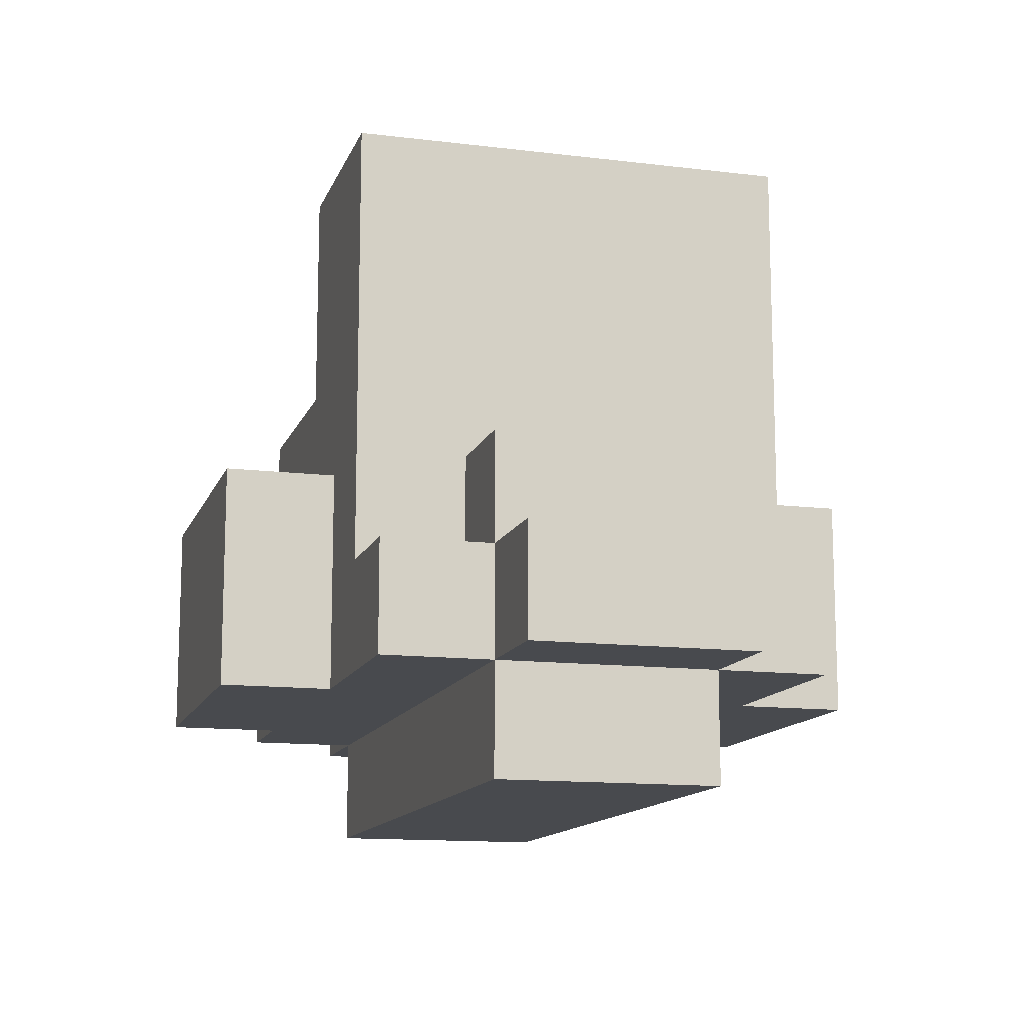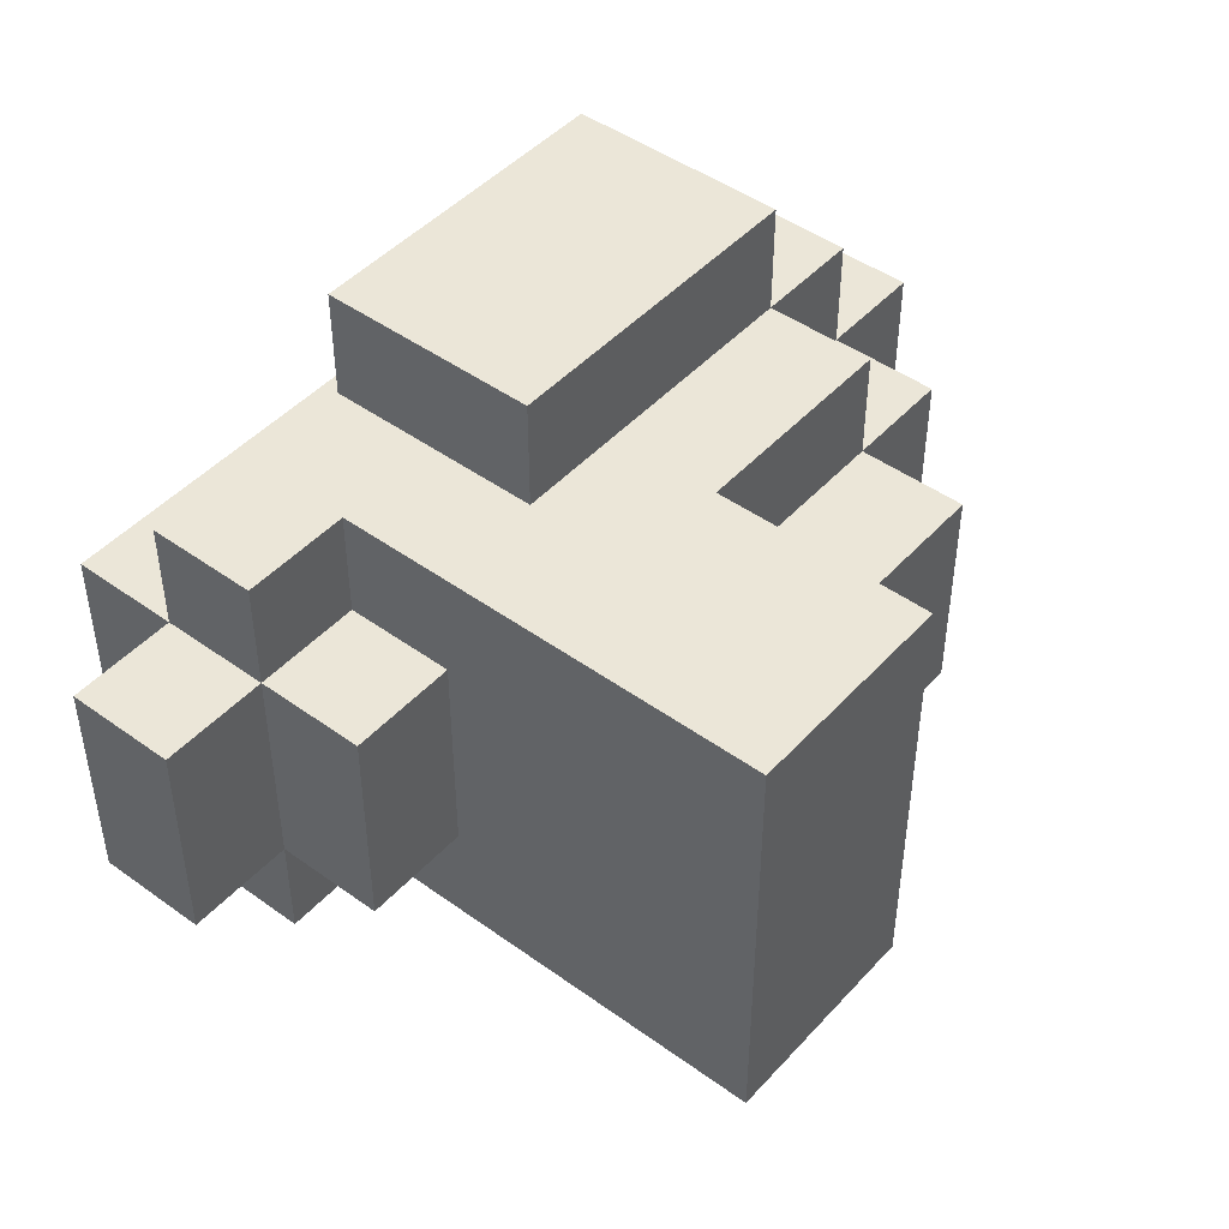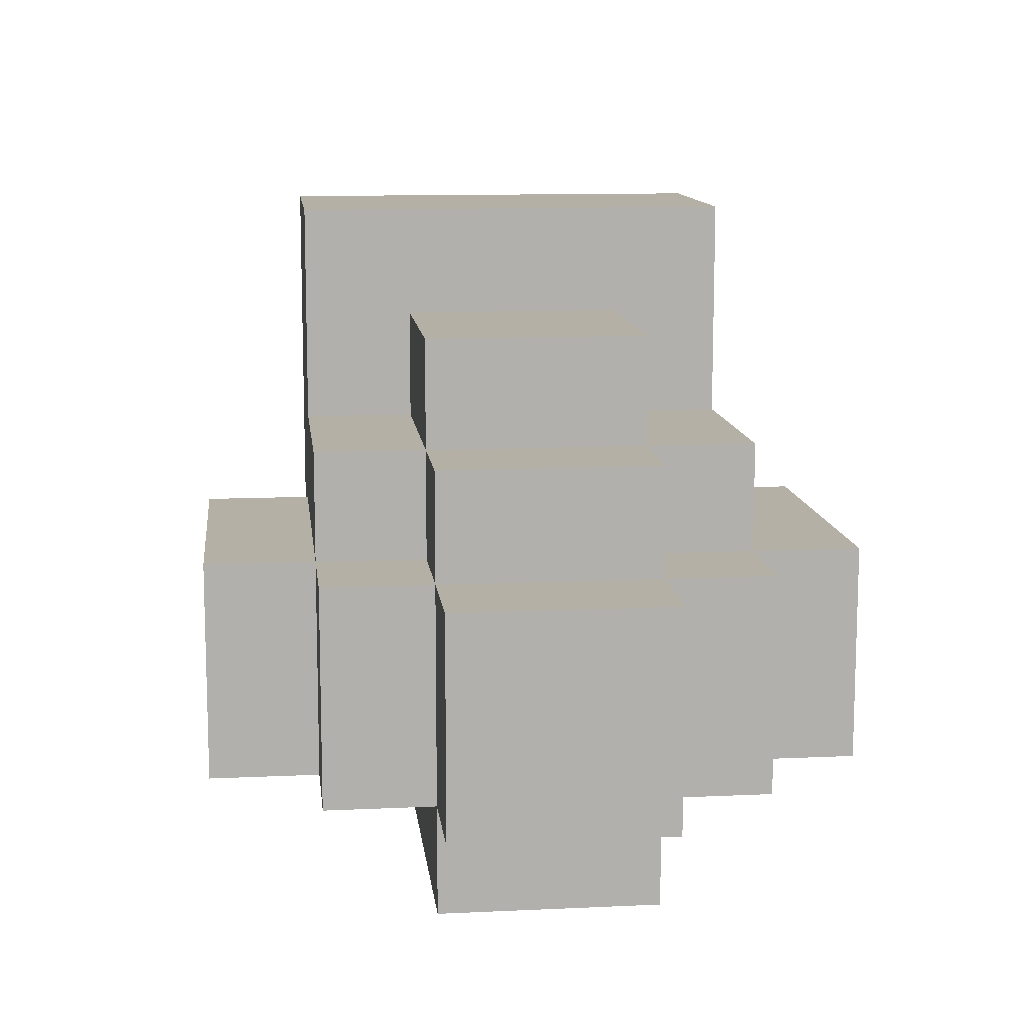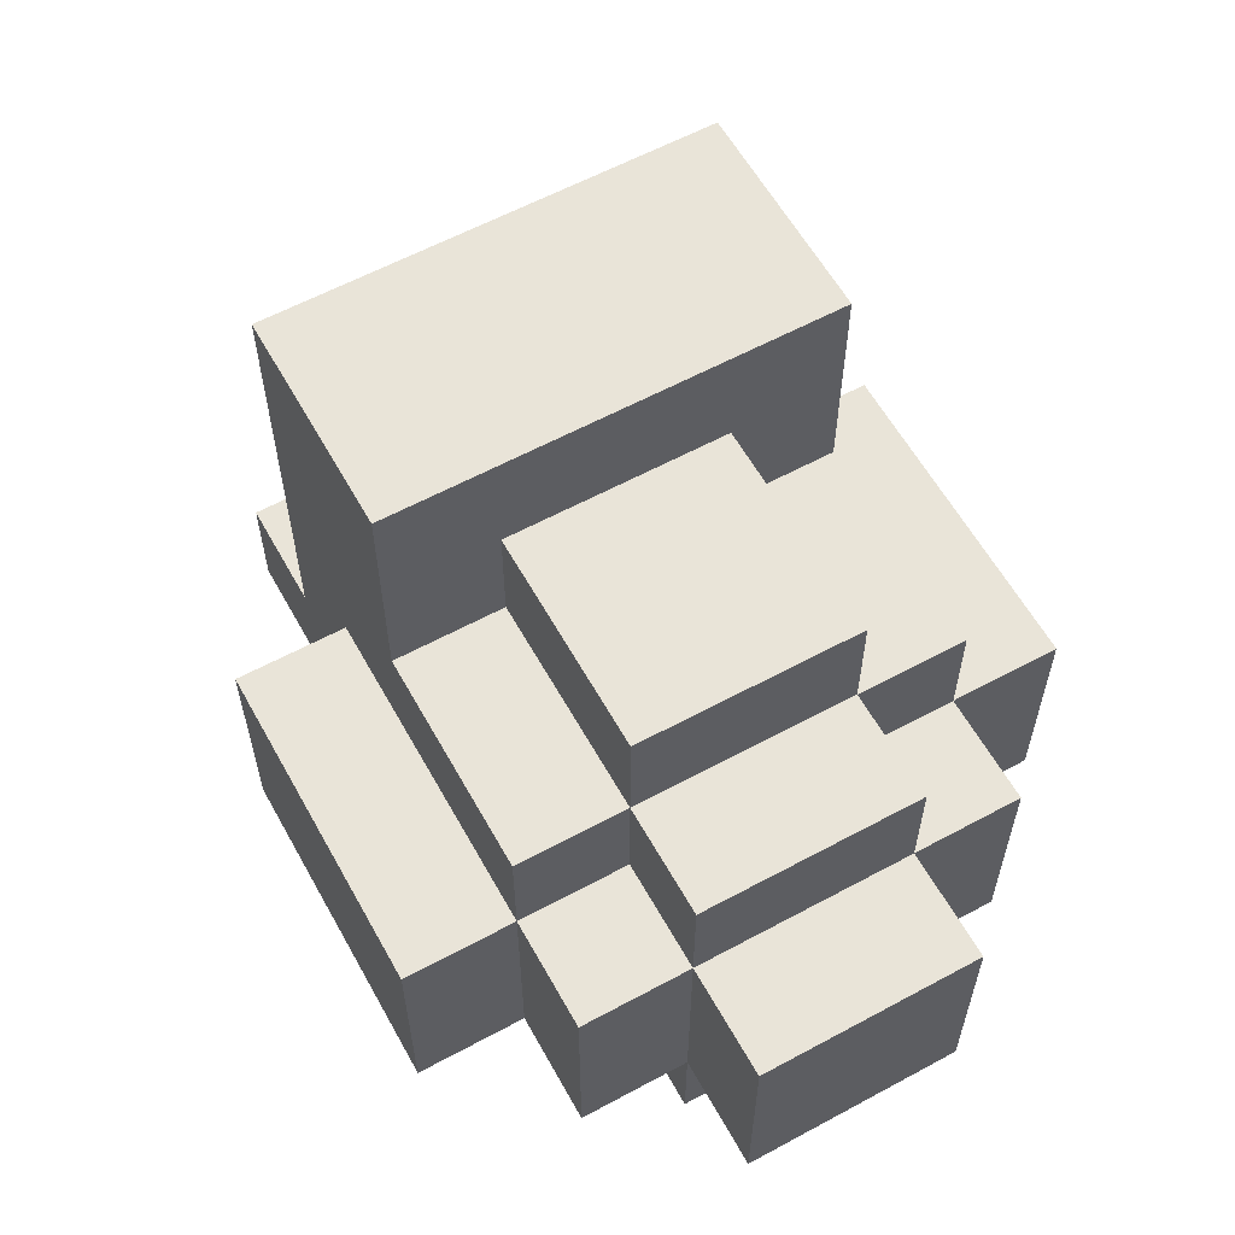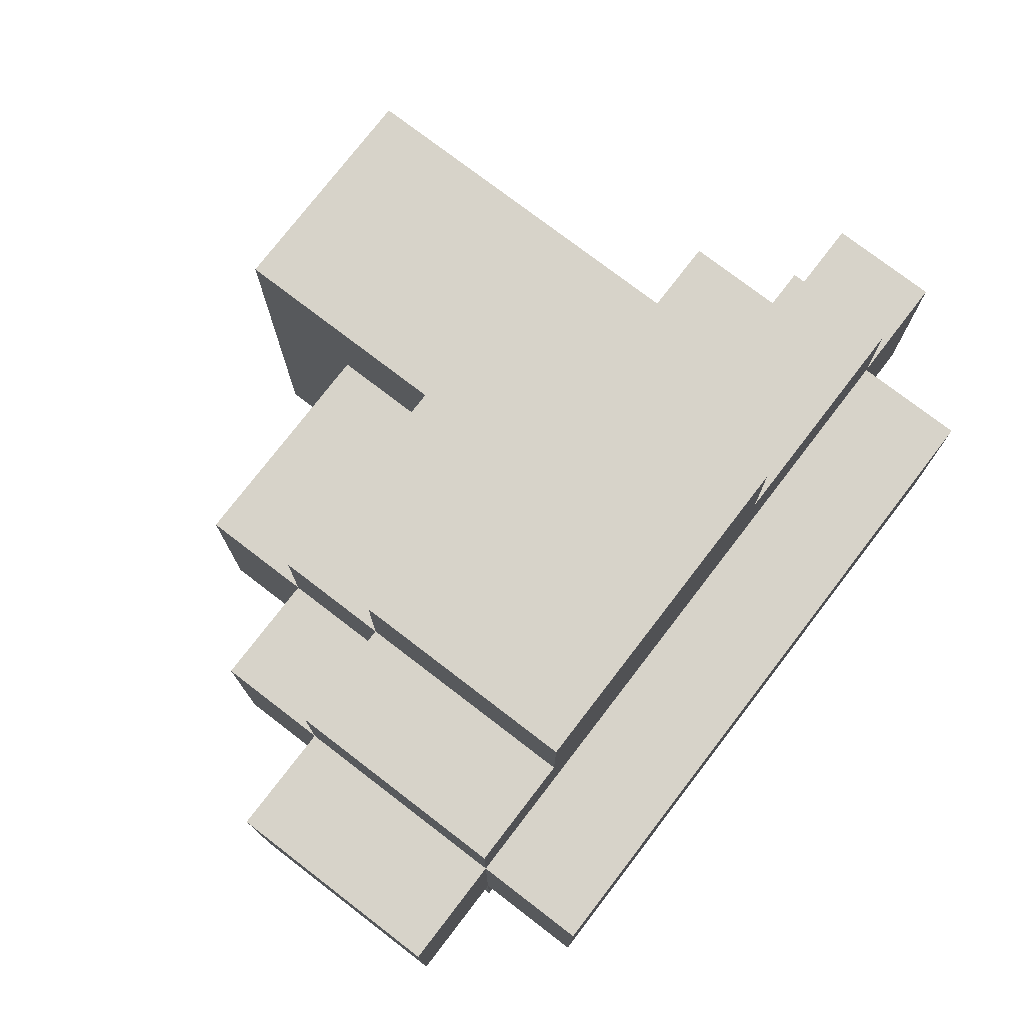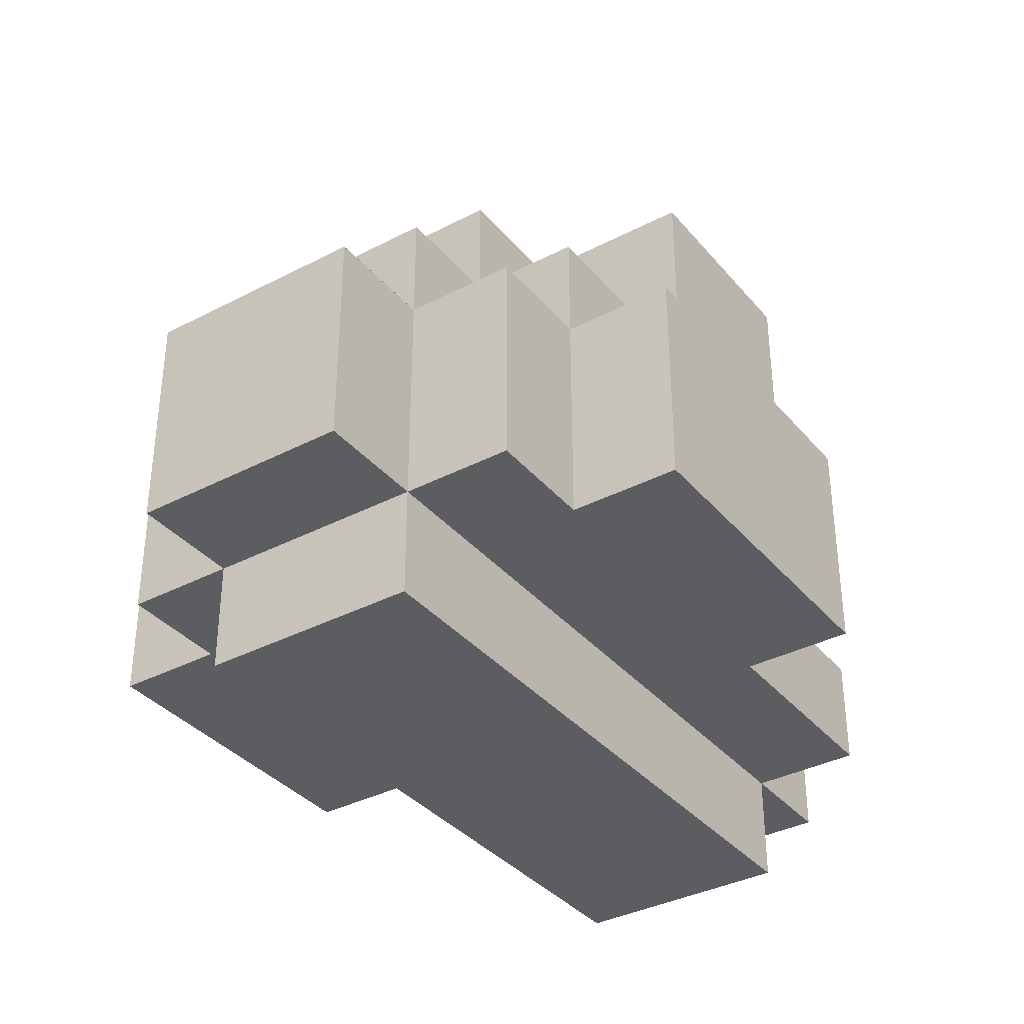
<metadata>
{"format":"obj","ext":"obj","renderer":"f3d","projection":"perspective","resolution":1024,"background":"white","views":[{"elev":-13.0,"azim":74.2,"up":"+Y"},{"elev":46.2,"azim":129.5,"up":"+Z"},{"elev":11.7,"azim":-96.4,"up":"+Y"},{"elev":59.9,"azim":-119.0,"up":"+Y"},{"elev":76.2,"azim":-52.5,"up":"+Z"},{"elev":-36.0,"azim":-55.6,"up":"+Y"}]}
</metadata>
<code>
o
v -0.4 1.8 0.1
v -0.4 1.8 -0.1
v -0.4 2 0.1
v -0.4 2 -0.1
v -0.3 1.7 0.1
v -0.3 1.7 -0.1
v -0.3 1.8 0.2
v -0.3 1.8 0.1
v -0.3 1.8 -0.1
v -0.3 1.8 -0.2
v -0.3 2 0.2
v -0.3 2 0.1
v -0.3 2 -0.1
v -0.3 2 -0.2
v -0.3 2.1 0.1
v -0.3 2.1 -0.1
v -0.2 1.8 0.3
v -0.2 1.8 0.2
v -0.2 1.8 -0.2
v -0.2 1.8 -0.3
v -0.2 2 0.3
v -0.2 2 0.2
v -0.2 2 0.1
v -0.2 2 -0.1
v -0.2 2 -0.2
v -0.2 2 -0.3
v -0.2 2.1 0.2
v -0.2 2.1 0.1
v -0.2 2.1 -0.1
v -0.2 2.1 -0.2
v -0.2 2.2 0.1
v -0.2 2.2 -0.1
v 0 2.1 0.2
v 0 2.1 0.1
v 0 2.1 -0.1
v 0 2.1 -0.2
v 0 2.2 0.2
v 0 2.2 0.1
v 0 2.2 -0.1
v 0 2.2 -0.2
v 0 2.3 0.2
v 0 2.3 -0.2
v 0.1 1.8 0.3
v 0.1 1.8 0.2
v 0.1 1.8 -0.2
v 0.1 1.8 -0.3
v 0.1 1.9 0.2
v 0.1 1.9 -0.2
v 0.1 2 0.3
v 0.1 2 0.2
v 0.1 2 -0.2
v 0.1 2 -0.3
v 0.2 1.9 0.2
v 0.2 1.9 0.1
v 0.2 1.9 -0.1
v 0.2 1.9 -0.2
v 0.2 2 0.2
v 0.2 2 0.1
v 0.2 2 -0.1
v 0.2 2 -0.2
v 0.2 2.1 0.2
v 0.2 2.1 0.1
v 0.2 2.1 -0.1
v 0.2 2.1 -0.2
v 0.2 2.2 0.2
v 0.2 2.2 0.1
v 0.2 2.2 -0.1
v 0.2 2.2 -0.2
v 0.2 2.3 0.2
v 0.2 2.3 -0.2
v 0.3 1.7 0.1
v 0.3 1.7 -0.1
v 0.3 1.8 0.2
v 0.3 1.8 0.1
v 0.3 1.8 -0.1
v 0.3 1.8 -0.2
v 0.3 1.9 0.2
v 0.3 1.9 0.1
v 0.3 1.9 -0.1
v 0.3 1.9 -0.2
v 0.3 2 0.1
v 0.3 2 -0.1
v 0.4 1.8 0.1
v 0.4 1.8 -0.1
v 0.4 1.9 0.1
v 0.4 1.9 -0.1
v -0.2 1.8 0.3
v -0.2 2 0.3
v 0 1.8 0.3
v 0 2 0.3
v 0.1 1.8 0.3
v 0.1 2 0.3
v -0.3 1.8 0.2
v -0.3 2 0.2
v -0.2 1.8 0.2
v -0.2 2 0.2
v -0.2 2.1 0.2
v 0 2 0.2
v 0 2.1 0.2
v 0 2.2 0.2
v 0 2.3 0.2
v 0.1 1.8 0.2
v 0.1 1.9 0.2
v 0.1 2 0.2
v 0.1 2.1 0.2
v 0.2 1.8 0.2
v 0.2 1.9 0.2
v 0.2 2 0.2
v 0.2 2.1 0.2
v 0.2 2.2 0.2
v 0.2 2.3 0.2
v 0.3 1.8 0.2
v 0.3 1.9 0.2
v -0.4 1.8 0.1
v -0.4 2 0.1
v -0.3 1.7 0.1
v -0.3 1.8 0.1
v -0.3 2 0.1
v -0.3 2.1 0.1
v -0.2 1.8 0.1
v -0.2 2 0.1
v -0.2 2.1 0.1
v -0.2 2.2 0.1
v 0 2.1 0.1
v 0 2.2 0.1
v 0.2 1.7 0.1
v 0.2 1.8 0.1
v 0.2 1.9 0.1
v 0.2 2 0.1
v 0.3 1.7 0.1
v 0.3 1.8 0.1
v 0.3 1.9 0.1
v 0.3 2 0.1
v 0.4 1.8 0.1
v 0.4 1.9 0.1
v -0.4 1.8 -0.1
v -0.4 2 -0.1
v -0.3 1.7 -0.1
v -0.3 1.8 -0.1
v -0.3 2 -0.1
v -0.3 2.1 -0.1
v -0.2 1.8 -0.1
v -0.2 2 -0.1
v -0.2 2.1 -0.1
v -0.2 2.2 -0.1
v 0 2.1 -0.1
v 0 2.2 -0.1
v 0.2 1.7 -0.1
v 0.2 1.8 -0.1
v 0.2 1.9 -0.1
v 0.2 2 -0.1
v 0.3 1.7 -0.1
v 0.3 1.8 -0.1
v 0.3 1.9 -0.1
v 0.3 2 -0.1
v 0.4 1.8 -0.1
v 0.4 1.9 -0.1
v -0.3 1.8 -0.2
v -0.3 2 -0.2
v -0.2 1.8 -0.2
v -0.2 2 -0.2
v -0.2 2.1 -0.2
v 0 2 -0.2
v 0 2.1 -0.2
v 0 2.2 -0.2
v 0 2.3 -0.2
v 0.1 1.8 -0.2
v 0.1 1.9 -0.2
v 0.1 2 -0.2
v 0.1 2.1 -0.2
v 0.2 1.8 -0.2
v 0.2 1.9 -0.2
v 0.2 2 -0.2
v 0.2 2.1 -0.2
v 0.2 2.2 -0.2
v 0.2 2.3 -0.2
v 0.3 1.8 -0.2
v 0.3 1.9 -0.2
v -0.2 1.8 -0.3
v -0.2 2 -0.3
v 0 1.8 -0.3
v 0 2 -0.3
v 0.1 1.8 -0.3
v 0.1 2 -0.3
v -0.3 1.7 0.1
v 0.2 1.7 0.1
v 0.3 1.7 0.1
v -0.3 1.7 -0.1
v 0.2 1.7 -0.1
v 0.3 1.7 -0.1
v -0.2 1.8 0.3
v 0 1.8 0.3
v 0.1 1.8 0.3
v -0.3 1.8 0.2
v -0.2 1.8 0.2
v 0 1.8 0.2
v 0.1 1.8 0.2
v 0.2 1.8 0.2
v 0.3 1.8 0.2
v -0.4 1.8 0.1
v -0.3 1.8 0.1
v -0.2 1.8 0.1
v 0.2 1.8 0.1
v 0.3 1.8 0.1
v 0.4 1.8 0.1
v -0.4 1.8 -0.1
v -0.3 1.8 -0.1
v -0.2 1.8 -0.1
v 0.2 1.8 -0.1
v 0.3 1.8 -0.1
v 0.4 1.8 -0.1
v -0.3 1.8 -0.2
v -0.2 1.8 -0.2
v 0 1.8 -0.2
v 0.1 1.8 -0.2
v 0.2 1.8 -0.2
v 0.3 1.8 -0.2
v -0.2 1.8 -0.3
v 0 1.8 -0.3
v 0.1 1.8 -0.3
v 0.2 1.9 0.2
v 0.3 1.9 0.2
v 0.2 1.9 0.1
v 0.3 1.9 0.1
v 0.4 1.9 0.1
v 0.2 1.9 -0.1
v 0.3 1.9 -0.1
v 0.4 1.9 -0.1
v 0.2 1.9 -0.2
v 0.3 1.9 -0.2
v -0.2 2 0.3
v 0 2 0.3
v 0.1 2 0.3
v -0.3 2 0.2
v -0.2 2 0.2
v 0 2 0.2
v 0.1 2 0.2
v -0.4 2 0.1
v -0.3 2 0.1
v -0.2 2 0.1
v 0.2 2 0.1
v 0.3 2 0.1
v -0.4 2 -0.1
v -0.3 2 -0.1
v -0.2 2 -0.1
v 0.2 2 -0.1
v 0.3 2 -0.1
v -0.3 2 -0.2
v -0.2 2 -0.2
v 0 2 -0.2
v 0.1 2 -0.2
v -0.2 2 -0.3
v 0 2 -0.3
v 0.1 2 -0.3
v -0.2 2.1 0.2
v 0 2.1 0.2
v -0.3 2.1 0.1
v -0.2 2.1 0.1
v 0 2.1 0.1
v -0.3 2.1 -0.1
v -0.2 2.1 -0.1
v 0 2.1 -0.1
v -0.2 2.1 -0.2
v 0 2.1 -0.2
v -0.2 2.2 0.1
v 0 2.2 0.1
v -0.2 2.2 -0.1
v 0 2.2 -0.1
v 0 2.3 0.2
v 0.2 2.3 0.2
v 0 2.3 -0.2
v 0.2 2.3 -0.2
f 3 2 1
f 4 2 3
f 8 6 5
f 9 6 8
f 11 8 7
f 12 8 11
f 13 10 9
f 14 10 13
f 15 13 12
f 16 13 15
f 21 18 17
f 22 18 21
f 25 20 19
f 26 20 25
f 27 23 22
f 28 23 27
f 29 25 24
f 30 25 29
f 31 29 28
f 32 29 31
f 37 34 33
f 38 34 37
f 39 36 35
f 40 36 39
f 41 38 37
f 41 39 38
f 41 40 39
f 42 40 41
f 43 44 47
f 45 46 48
f 43 47 49
f 49 47 50
f 48 46 51
f 51 46 52
f 53 54 57
f 57 54 58
f 55 56 59
f 59 56 60
f 57 58 61
f 58 59 62
f 61 58 62
f 59 60 63
f 62 59 63
f 63 60 64
f 61 62 65
f 62 63 66
f 65 62 66
f 63 64 67
f 66 63 67
f 67 64 68
f 65 66 69
f 66 67 69
f 67 68 69
f 69 68 70
f 71 72 74
f 74 72 75
f 73 74 77
f 77 74 78
f 75 76 79
f 79 76 80
f 78 79 81
f 81 79 82
f 83 84 85
f 85 84 86
f 89 88 87
f 90 88 89
f 91 90 89
f 92 90 91
f 95 94 93
f 96 94 95
f 98 97 96
f 99 97 98
f 104 99 98
f 104 100 99
f 105 100 104
f 106 103 102
f 107 104 103
f 107 103 106
f 108 105 104
f 108 104 107
f 109 100 105
f 109 105 108
f 110 101 100
f 110 100 109
f 111 101 110
f 112 107 106
f 113 107 112
f 117 115 114
f 118 115 117
f 120 117 116
f 121 119 118
f 122 119 121
f 124 123 122
f 125 123 124
f 126 120 116
f 127 120 126
f 130 127 126
f 131 127 130
f 132 129 128
f 133 129 132
f 134 132 131
f 135 132 134
f 136 137 139
f 139 137 140
f 138 139 142
f 140 141 143
f 143 141 144
f 144 145 146
f 146 145 147
f 138 142 148
f 148 142 149
f 148 149 152
f 152 149 153
f 150 151 154
f 154 151 155
f 153 154 156
f 156 154 157
f 158 159 160
f 160 159 161
f 161 162 163
f 163 162 164
f 163 164 169
f 164 165 169
f 169 165 170
f 167 168 171
f 168 169 172
f 171 168 172
f 169 170 173
f 172 169 173
f 170 165 174
f 173 170 174
f 165 166 175
f 174 165 175
f 175 166 176
f 171 172 177
f 177 172 178
f 179 180 181
f 181 180 182
f 181 182 183
f 183 182 184
f 188 186 185
f 189 187 186
f 189 186 188
f 190 187 189
f 195 192 191
f 196 193 192
f 196 192 195
f 197 193 196
f 201 195 194
f 202 196 195
f 202 197 196
f 202 195 201
f 202 198 197
f 203 199 198
f 203 198 202
f 204 199 203
f 206 201 200
f 207 201 206
f 210 205 204
f 211 205 210
f 212 208 207
f 213 209 208
f 213 208 212
f 214 209 213
f 215 209 214
f 216 210 209
f 216 209 215
f 217 210 216
f 218 214 213
f 219 215 214
f 219 214 218
f 220 215 219
f 221 222 223
f 223 222 224
f 224 225 227
f 227 225 228
f 226 227 229
f 229 227 230
f 231 232 235
f 232 233 236
f 235 232 236
f 236 233 237
f 234 235 239
f 239 235 240
f 238 239 243
f 243 239 244
f 241 242 246
f 246 242 247
f 244 245 248
f 248 245 249
f 249 250 252
f 250 251 253
f 252 250 253
f 253 251 254
f 255 256 258
f 258 256 259
f 257 258 260
f 260 258 261
f 261 262 263
f 263 262 264
f 265 266 267
f 267 266 268
f 269 270 271
f 271 270 272

</code>
